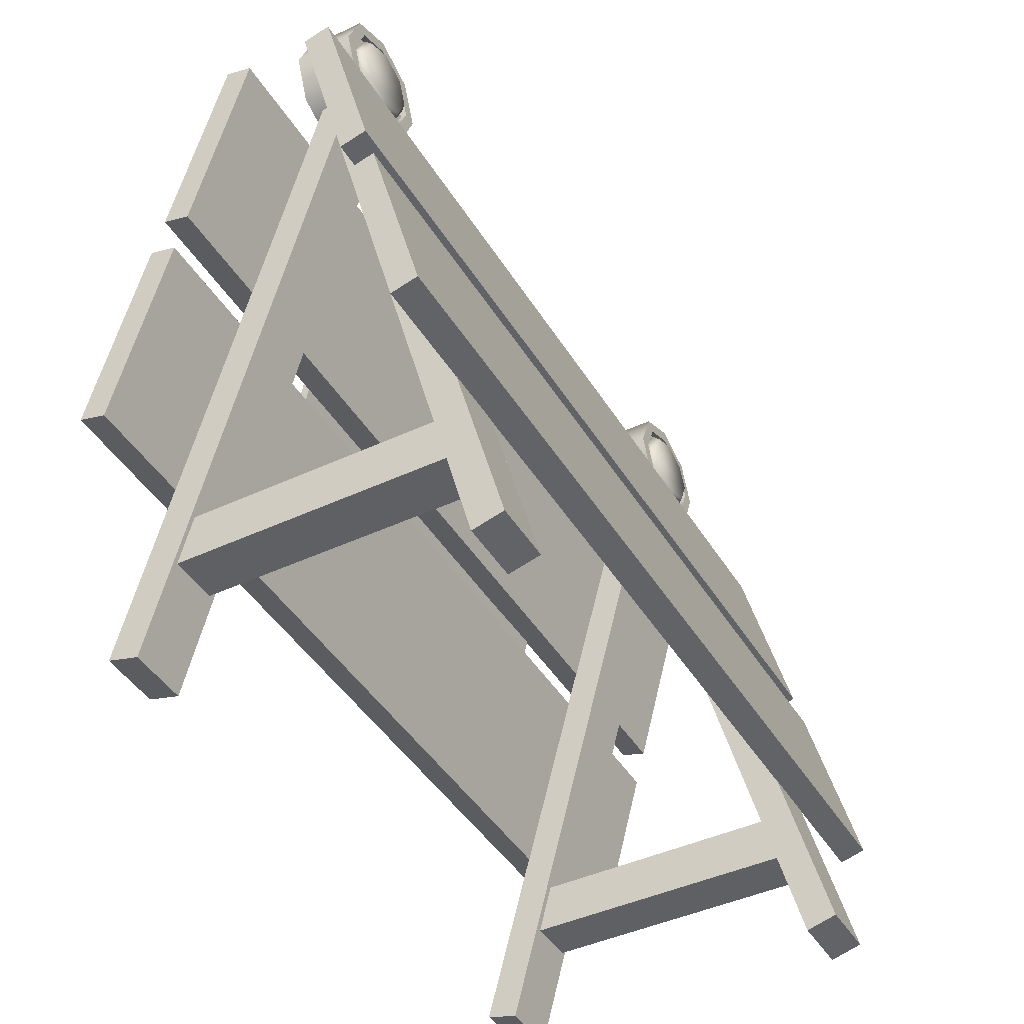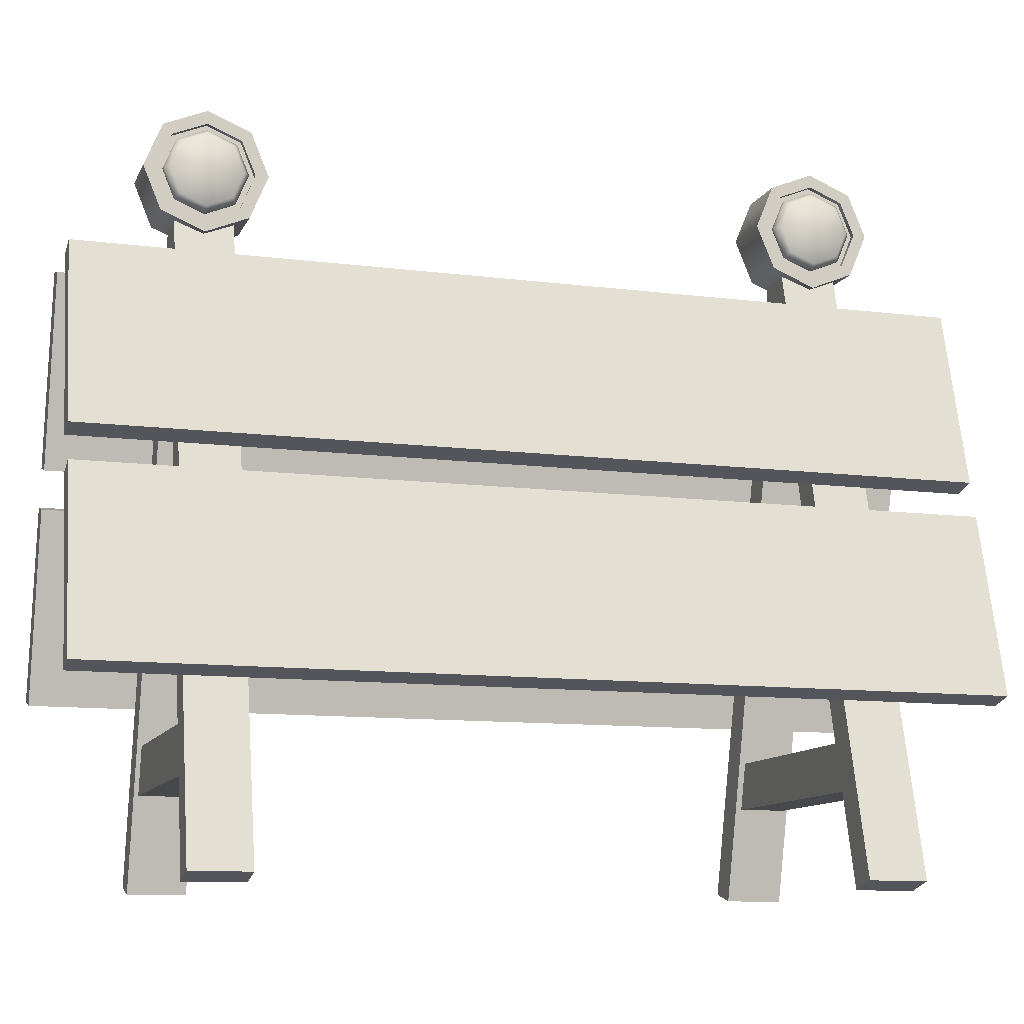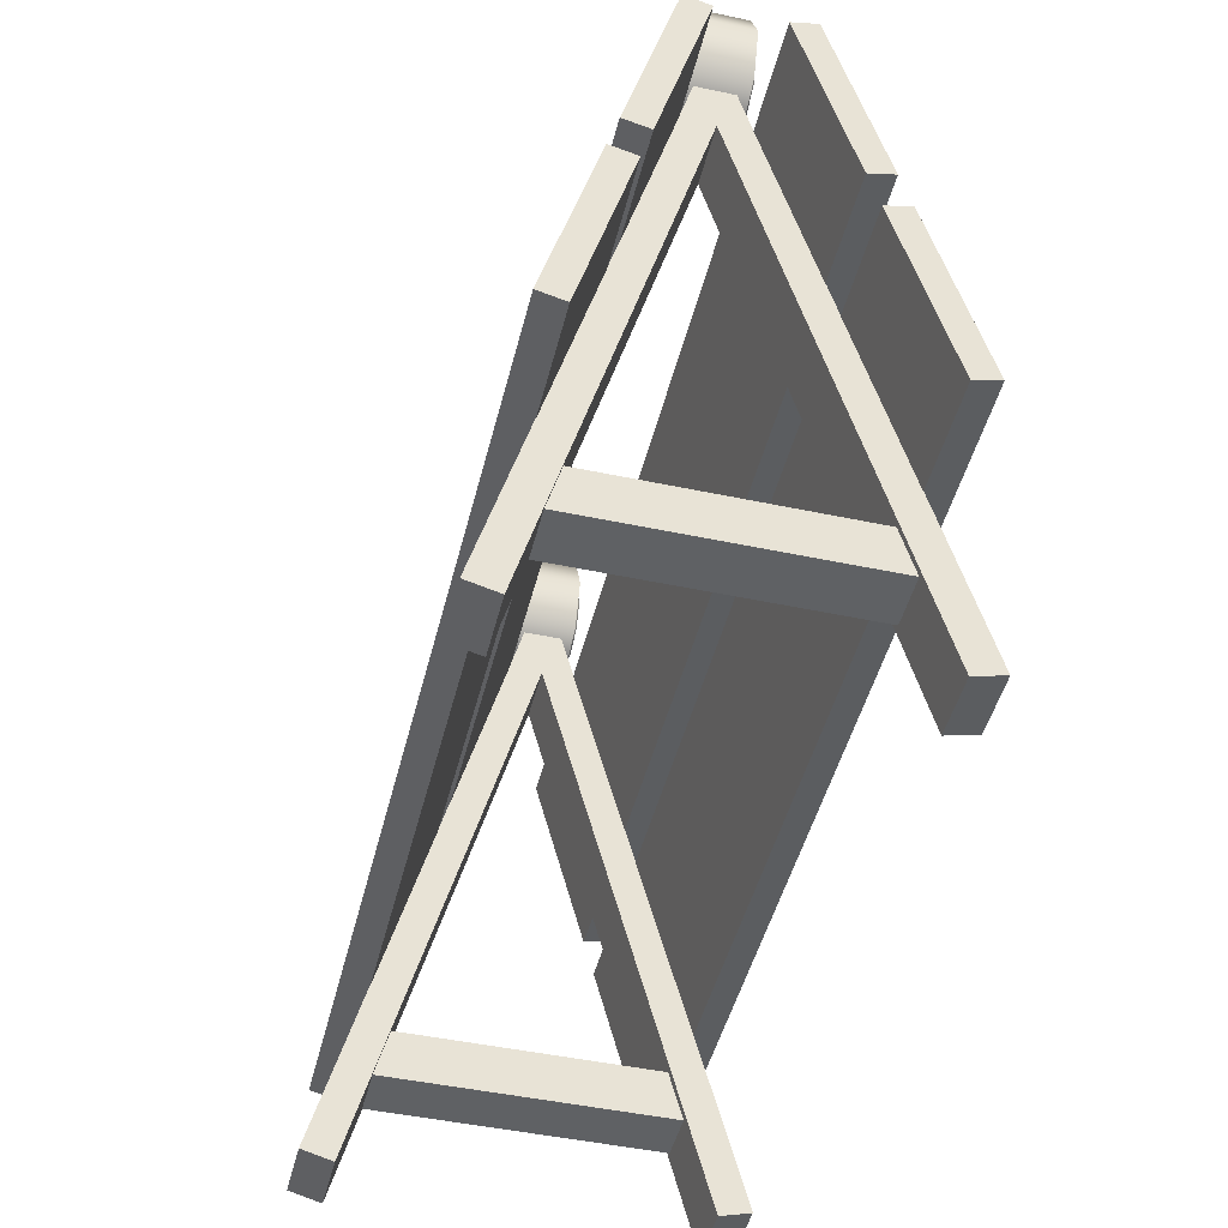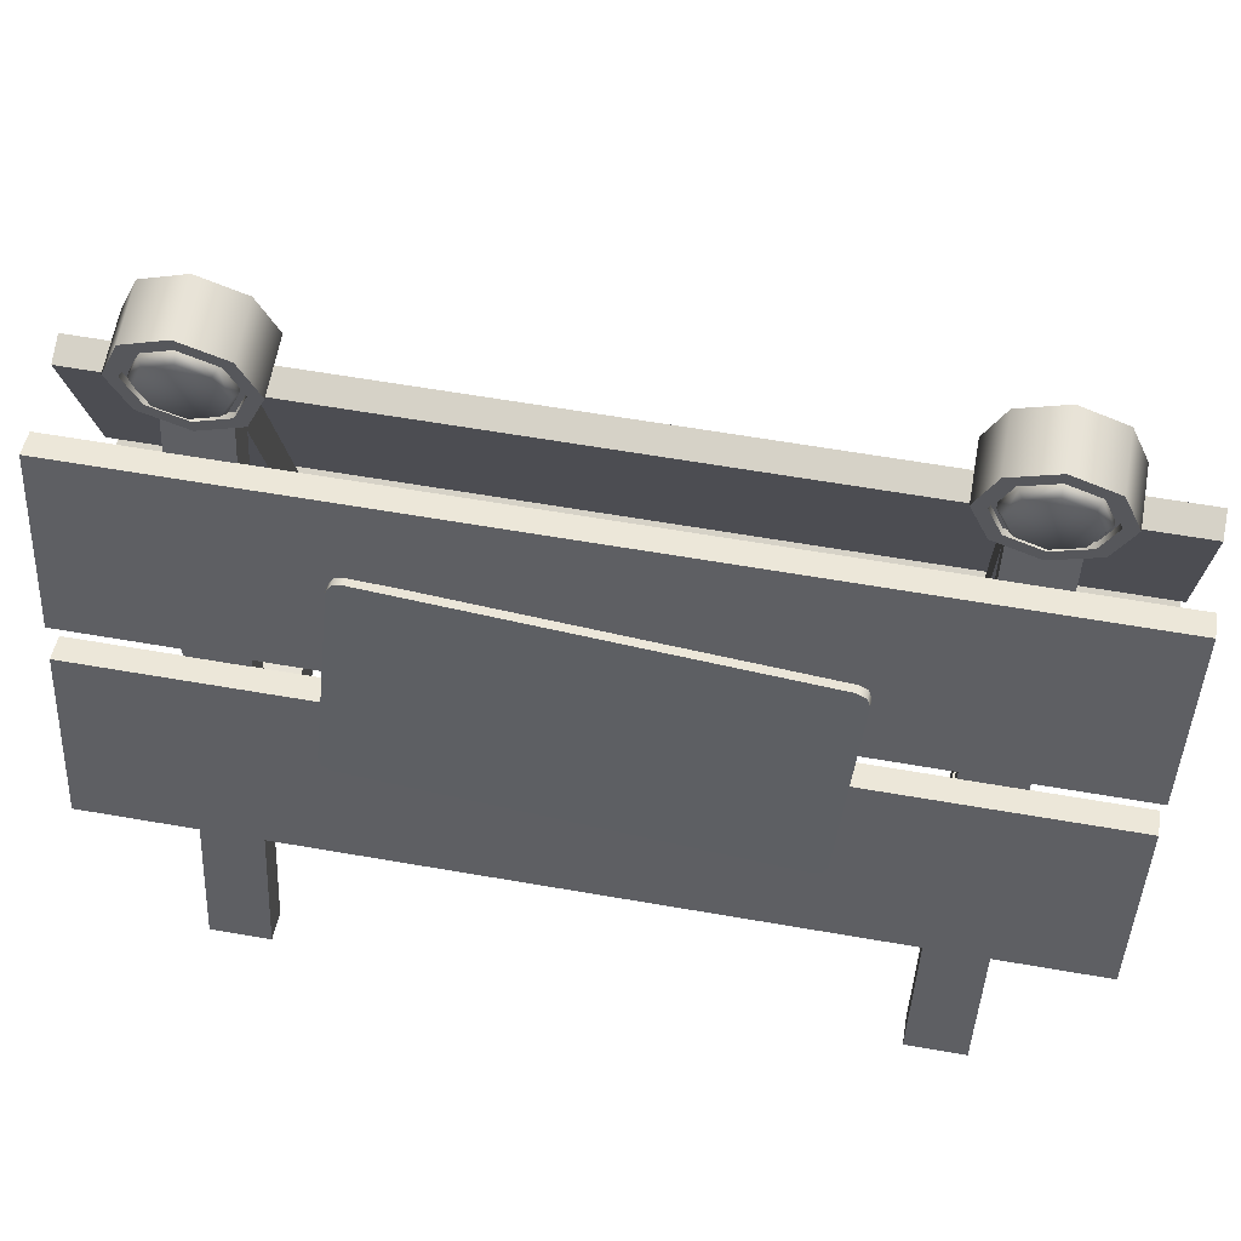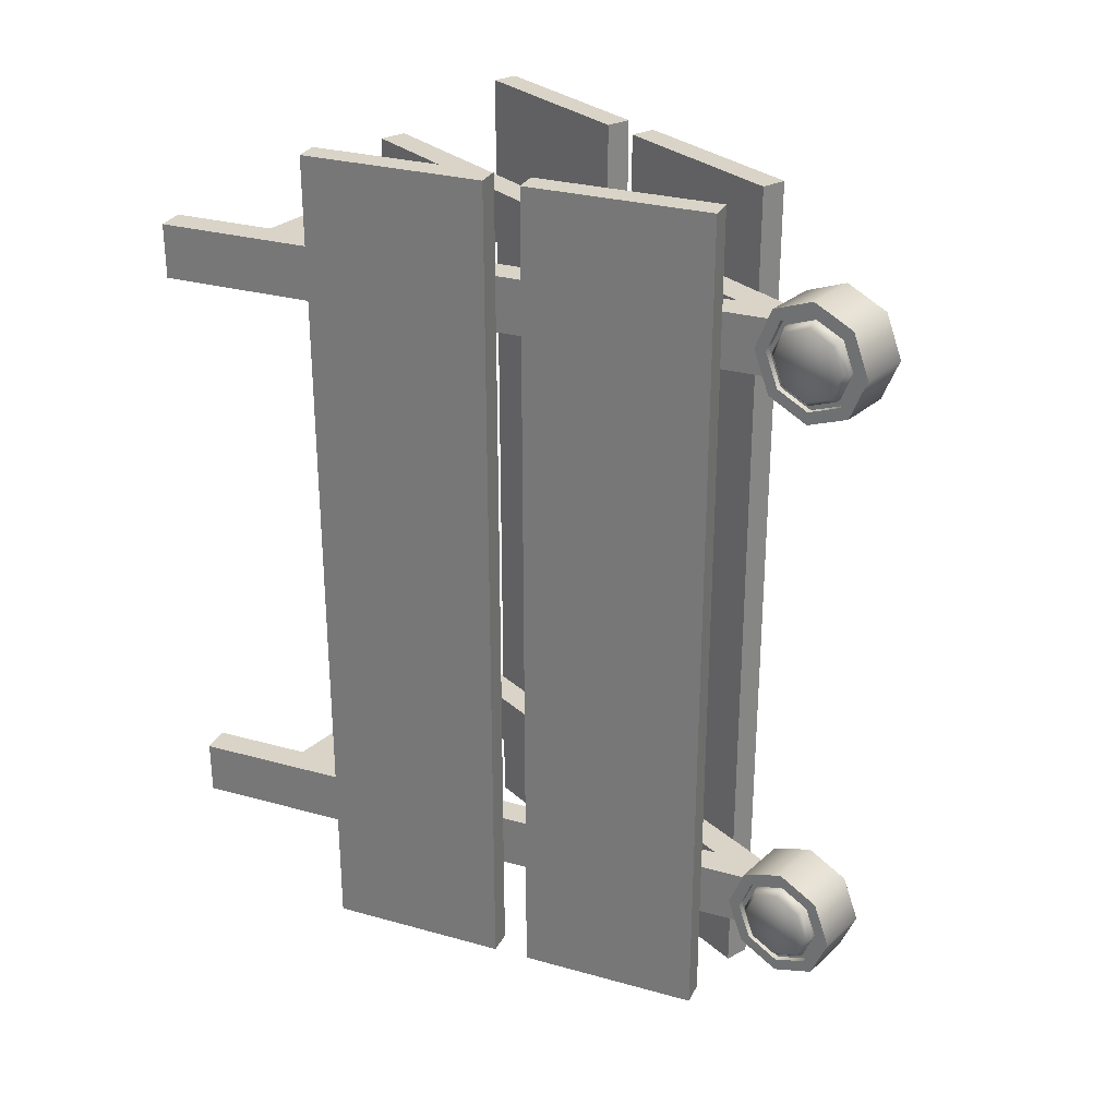
<metadata>
{"format":"obj","ext":"obj","renderer":"f3d","projection":"perspective","resolution":1024,"background":"white","views":[{"elev":-43.0,"azim":29.1,"up":"+Y"},{"elev":-11.2,"azim":72.7,"up":"+Y"},{"elev":-46.3,"azim":166.3,"up":"+Y"},{"elev":62.0,"azim":-80.0,"up":"+Y"},{"elev":28.7,"azim":127.7,"up":"+Z"}]}
</metadata>
<code>
o Куб.002
v 0.474 0.5126 1.494
v 0.3054 1.142 1.494
v 0.474 0.5126 -1.556
v 0.3054 1.142 -1.556
v 0.5592 0.5355 1.494
v 0.3906 1.164 1.494
v 0.5592 0.5355 -1.556
v 0.3906 1.164 -1.556
v 0.272 1.266 1.494
v 0.1035 1.895 1.494
v 0.272 1.266 -1.556
v 0.1035 1.895 -1.556
v 0.3572 1.289 1.494
v 0.1887 1.918 1.494
v 0.3572 1.289 -1.556
v 0.1887 1.918 -1.556
v -0.474 0.5126 1.494
v -0.3054 1.142 1.494
v -0.474 0.5126 -1.556
v -0.3054 1.142 -1.556
v -0.5592 0.5355 1.494
v -0.3906 1.164 1.494
v -0.5592 0.5355 -1.556
v -0.3906 1.164 -1.556
v -0.272 1.266 1.494
v -0.1035 1.895 1.494
v -0.272 1.266 -1.556
v -0.1035 1.895 -1.556
v -0.3572 1.289 1.494
v -0.1887 1.918 1.494
v -0.3572 1.289 -1.556
v -0.1887 1.918 -1.556
f 1 2 4 3
f 3 4 8 7
f 7 8 6 5
f 5 6 2 1
f 3 7 5 1
f 8 4 2 6
f 9 10 12 11
f 11 12 16 15
f 15 16 14 13
f 13 14 10 9
f 11 15 13 9
f 16 12 10 14
f 17 19 20 18
f 19 23 24 20
f 23 21 22 24
f 21 17 18 22
f 19 17 21 23
f 24 22 18 20
f 25 27 28 26
f 27 31 32 28
f 31 29 30 32
f 29 25 26 30
f 27 25 29 31
f 32 30 26 28
o Куб
v -0.5005 0.2228 1.127
v -0.4543 0.3835 1.127
v -0.5005 0.2228 0.9659
v -0.4543 0.3835 0.9659
v 0.5005 0.2228 1.127
v 0.4543 0.3835 1.127
v 0.5005 0.2228 0.9659
v 0.4543 0.3835 0.9659
v -0.5005 0.2228 -1.189
v -0.4543 0.3835 -1.189
v -0.5005 0.2228 -1.029
v -0.4543 0.3835 -1.029
v 0.5005 0.2228 -1.189
v 0.4543 0.3835 -1.189
v 0.5005 0.2228 -1.029
v 0.4543 0.3835 -1.029
f 35 36 40 39
f 37 38 34 33
f 35 39 37 33
f 40 36 34 38
f 43 47 48 44
f 45 41 42 46
f 43 41 45 47
f 48 46 42 44
o Куб.003
v -0.4528 0.9189 -0.7605
v -0.4412 0.96 -0.8013
v -0.4489 0.9319 -0.7903
v -0.2653 1.62 -0.7593
v -0.2562 1.656 -0.7135
v -0.2583 1.647 -0.7449
v -0.484 0.8797 0.6407
v -0.4931 0.8434 0.595
v -0.491 0.853 0.6263
v -0.2965 1.581 0.6419
v -0.3081 1.54 0.6827
v -0.3004 1.568 0.6718
v -0.4699 0.9677 -0.8017
v -0.4815 0.9266 -0.7609
v -0.4776 0.9396 -0.7907
v -0.2849 1.664 -0.714
v -0.2939 1.628 -0.7597
v -0.287 1.654 -0.7453
v -0.5218 0.8511 0.5946
v -0.5127 0.8874 0.6403
v -0.5196 0.8607 0.6259
v -0.3368 1.547 0.6823
v -0.3251 1.589 0.6415
v -0.3291 1.576 0.6713
f 61 65 52 50
f 67 69 68 70 72 71 64 66 65 61 63 62
f 71 58 53 64
f 49 51 50 52 54 53 58 60 59 55 57 56
f 55 59 70 68
f 67 56 57 69
f 69 57 55 68
f 58 71 72 60
f 60 72 70 59
f 49 62 63 51
f 51 63 61 50
f 64 53 54 66
f 66 54 52 65
f 56 67 62 49
o Куб.004
v -0.5312 -0.09767 1.142
v 0.5312 -0.09767 1.142
v 0 2.097 1.142
v -0.5312 -0.09767 0.9448
v 0.5312 -0.09767 0.9448
v 0 2.097 0.9448
v -0.6314 -0.07081 1.142
v 0.6314 -0.07081 1.142
v -0.04708 2.11 1.142
v 0.04708 2.11 1.142
v -0.6314 -0.07081 0.9448
v 0.6314 -0.07081 0.9448
v -0.04708 2.11 0.9448
v 0.04708 2.11 0.9448
v -0.5312 -0.09767 -1.205
v 0.5312 -0.09767 -1.205
v 0 2.097 -1.205
v -0.5312 -0.09767 -1.008
v 0.5312 -0.09767 -1.008
v 0 2.097 -1.008
v -0.6314 -0.07081 -1.205
v 0.6314 -0.07081 -1.205
v -0.04708 2.11 -1.205
v 0.04708 2.11 -1.205
v -0.6314 -0.07081 -1.008
v 0.6314 -0.07081 -1.008
v -0.04708 2.11 -1.008
v 0.04708 2.11 -1.008
v -0 1.885 0.9448
v -0 1.885 1.142
v -0 1.885 -1.205
v -0 1.885 -1.008
f 102 73 76 101
f 101 76 83 85 78
f 83 79 81 85
f 75 81 79 73 102
f 76 73 79 83
f 85 81 75 78
f 104 90 87 103
f 92 99 97 90 104
f 97 99 95 93
f 93 95 89 103 87
f 90 97 93 87
f 89 95 99 92
f 101 77 74 102
f 78 86 84 77 101
f 84 86 82 80
f 75 102 74 80 82
f 77 84 80 74
f 75 82 86 78
f 88 91 104 103
f 92 104 91 98 100
f 98 94 96 100
f 94 88 103 89 96
f 91 88 94 98
f 92 100 96 89
o Цилиндр
v -0.09817 2.221 1.209
v 0.09716 2.221 1.209
v -0.09817 2.337 1.161
v 0.09716 2.337 1.161
v -0.09817 2.384 1.046
v 0.09716 2.384 1.046
v -0.09817 2.337 0.9307
v 0.09716 2.337 0.9307
v -0.09817 2.221 0.883
v 0.09716 2.221 0.883
v -0.09817 2.106 0.9307
v 0.09716 2.106 0.9307
v -0.09817 2.058 1.046
v 0.09716 2.058 1.046
v -0.09817 2.106 1.161
v 0.09716 2.106 1.161
v -0.09817 2.221 1.253
v -0.09817 2.368 1.192
v 0.09716 2.368 1.192
v 0.09716 2.221 1.253
v -0.09817 2.428 1.046
v 0.09716 2.428 1.046
v -0.09817 2.368 0.8996
v 0.09716 2.368 0.8996
v -0.09817 2.221 0.8389
v 0.09716 2.221 0.8389
v -0.09817 2.075 0.8996
v 0.09716 2.075 0.8996
v -0.09817 2.014 1.046
v 0.09716 2.014 1.046
v -0.09817 2.075 1.192
v 0.09716 2.075 1.192
v -0.0778 2.221 1.188
v -0.0778 2.322 1.146
v 0.07678 2.322 1.146
v 0.07678 2.221 1.188
v -0.0778 2.363 1.046
v 0.07678 2.363 1.046
v -0.0778 2.322 0.9457
v 0.07678 2.322 0.9457
v -0.0778 2.221 0.9042
v 0.07678 2.221 0.9042
v -0.0778 2.121 0.9457
v 0.07678 2.121 0.9457
v -0.0778 2.08 1.046
v 0.07678 2.08 1.046
v -0.0778 2.121 1.146
v 0.07678 2.121 1.146
v -0.0778 2.221 1.209
v -0.0778 2.337 1.161
v 0.07678 2.337 1.161
v 0.07678 2.221 1.209
v -0.0778 2.384 1.046
v 0.07678 2.384 1.046
v -0.0778 2.337 0.9307
v 0.07678 2.337 0.9307
v -0.0778 2.221 0.883
v 0.07678 2.221 0.883
v -0.0778 2.106 0.9307
v 0.07678 2.106 0.9307
v -0.0778 2.058 1.046
v 0.07678 2.058 1.046
v -0.0778 2.106 1.161
v 0.07678 2.106 1.161
v -0.1151 2.221 1.17
v -0.1151 2.309 1.134
v 0.114 2.309 1.134
v 0.114 2.221 1.17
v -0.1151 2.345 1.046
v 0.114 2.345 1.046
v -0.1151 2.309 0.9583
v 0.114 2.309 0.9583
v -0.1151 2.221 0.9219
v 0.114 2.221 0.9219
v -0.1151 2.134 0.9583
v 0.114 2.134 0.9583
v -0.1151 2.097 1.046
v 0.114 2.097 1.046
v -0.1151 2.134 1.134
v 0.114 2.134 1.134
v -0.09491 2.221 1.188
v -0.09491 2.322 1.146
v 0.0939 2.322 1.146
v 0.0939 2.221 1.188
v -0.09491 2.363 1.046
v 0.0939 2.363 1.046
v -0.09491 2.322 0.9457
v 0.0939 2.322 0.9457
v -0.09491 2.221 0.9042
v 0.0939 2.221 0.9042
v -0.09491 2.121 0.9457
v 0.0939 2.121 0.9457
v -0.09491 2.08 1.046
v 0.0939 2.08 1.046
v -0.09491 2.121 1.146
v 0.0939 2.121 1.146
v -0.09817 2.221 -1.272
v 0.09716 2.221 -1.272
v -0.09817 2.337 -1.224
v 0.09716 2.337 -1.224
v -0.09817 2.384 -1.109
v 0.09716 2.384 -1.109
v -0.09817 2.337 -0.9935
v 0.09716 2.337 -0.9935
v -0.09817 2.221 -0.9457
v 0.09716 2.221 -0.9457
v -0.09817 2.106 -0.9935
v 0.09716 2.106 -0.9935
v -0.09817 2.058 -1.109
v 0.09716 2.058 -1.109
v -0.09817 2.106 -1.224
v 0.09716 2.106 -1.224
v -0.09817 2.221 -1.316
v -0.09817 2.368 -1.255
v 0.09716 2.368 -1.255
v 0.09716 2.221 -1.316
v -0.09817 2.428 -1.109
v 0.09716 2.428 -1.109
v -0.09817 2.368 -0.9623
v 0.09716 2.368 -0.9623
v -0.09817 2.221 -0.9017
v 0.09716 2.221 -0.9017
v -0.09817 2.075 -0.9623
v 0.09716 2.075 -0.9623
v -0.09817 2.014 -1.109
v 0.09716 2.014 -1.109
v -0.09817 2.075 -1.255
v 0.09716 2.075 -1.255
v -0.0778 2.221 -1.251
v -0.0778 2.322 -1.209
v 0.07678 2.322 -1.209
v 0.07678 2.221 -1.251
v -0.0778 2.363 -1.109
v 0.07678 2.363 -1.109
v -0.0778 2.322 -1.008
v 0.07678 2.322 -1.008
v -0.0778 2.221 -0.9669
v 0.07678 2.221 -0.9669
v -0.0778 2.121 -1.008
v 0.07678 2.121 -1.008
v -0.0778 2.08 -1.109
v 0.07678 2.08 -1.109
v -0.0778 2.121 -1.209
v 0.07678 2.121 -1.209
v -0.0778 2.221 -1.272
v -0.0778 2.337 -1.224
v 0.07678 2.337 -1.224
v 0.07678 2.221 -1.272
v -0.0778 2.384 -1.109
v 0.07678 2.384 -1.109
v -0.0778 2.337 -0.9935
v 0.07678 2.337 -0.9935
v -0.0778 2.221 -0.9457
v 0.07678 2.221 -0.9457
v -0.0778 2.106 -0.9935
v 0.07678 2.106 -0.9935
v -0.0778 2.058 -1.109
v 0.07678 2.058 -1.109
v -0.0778 2.106 -1.224
v 0.07678 2.106 -1.224
v -0.1151 2.221 -1.233
v -0.1151 2.309 -1.196
v 0.114 2.309 -1.196
v 0.114 2.221 -1.233
v -0.1151 2.345 -1.109
v 0.114 2.345 -1.109
v -0.1151 2.309 -1.021
v 0.114 2.309 -1.021
v -0.1151 2.221 -0.9847
v 0.114 2.221 -0.9847
v -0.1151 2.134 -1.021
v 0.114 2.134 -1.021
v -0.1151 2.097 -1.109
v 0.114 2.097 -1.109
v -0.1151 2.134 -1.196
v 0.114 2.134 -1.196
v -0.09491 2.221 -1.251
v -0.09491 2.322 -1.209
v 0.0939 2.322 -1.209
v 0.0939 2.221 -1.251
v -0.09491 2.363 -1.109
v 0.0939 2.363 -1.109
v -0.09491 2.322 -1.008
v 0.0939 2.322 -1.008
v -0.09491 2.221 -0.9669
v 0.0939 2.221 -0.9669
v -0.09491 2.121 -1.008
v 0.0939 2.121 -1.008
v -0.09491 2.08 -1.109
v 0.0939 2.08 -1.109
v -0.09491 2.121 -1.209
v 0.0939 2.121 -1.209
f 121 124 123 122
f 122 123 126 125
f 125 126 128 127
f 127 128 130 129
f 129 130 132 131
f 131 132 134 133
f 116 114 162 164
f 133 134 136 135
f 135 136 124 121
f 108 106 156 155
f 107 105 121 122
f 106 108 123 124
f 109 107 122 125
f 108 110 126 123
f 111 109 125 127
f 110 112 128 126
f 113 111 127 129
f 112 114 130 128
f 115 113 129 131
f 114 116 132 130
f 117 115 131 133
f 116 118 134 132
f 119 117 133 135
f 118 120 136 134
f 105 119 135 121
f 120 106 124 136
f 144 142 190 192
f 149 151 199 197
f 107 109 157 154
f 115 117 165 163
f 110 108 155 158
f 118 116 164 166
f 109 111 159 157
f 117 119 167 165
f 112 110 158 160
f 120 118 166 168
f 111 113 161 159
f 119 105 153 167
f 114 112 160 162
f 105 107 154 153
f 106 120 168 156
f 113 115 163 161
f 138 137 153 154
f 140 139 155 156
f 141 138 154 157
f 139 142 158 155
f 143 141 157 159
f 142 144 160 158
f 145 143 159 161
f 144 146 162 160
f 147 145 161 163
f 146 148 164 162
f 149 147 163 165
f 148 150 166 164
f 151 149 165 167
f 150 152 168 166
f 137 151 167 153
f 152 140 156 168
f 171 172 184 182 180 178 176 174
f 169 170 173 175 177 179 181 183
f 152 150 198 200
f 143 145 193 191
f 151 137 185 199
f 146 144 192 194
f 137 138 186 185
f 140 152 200 188
f 145 147 195 193
f 139 140 188 187
f 148 146 194 196
f 138 141 189 186
f 147 149 197 195
f 142 139 187 190
f 150 148 196 198
f 141 143 191 189
f 170 169 185 186
f 172 171 187 188
f 173 170 186 189
f 171 174 190 187
f 175 173 189 191
f 174 176 192 190
f 177 175 191 193
f 176 178 194 192
f 179 177 193 195
f 178 180 196 194
f 181 179 195 197
f 180 182 198 196
f 183 181 197 199
f 182 184 200 198
f 169 183 199 185
f 184 172 188 200
f 217 218 219 220
f 218 221 222 219
f 221 223 224 222
f 223 225 226 224
f 225 227 228 226
f 227 229 230 228
f 212 260 258 210
f 229 231 232 230
f 231 217 220 232
f 204 251 252 202
f 203 218 217 201
f 202 220 219 204
f 205 221 218 203
f 204 219 222 206
f 207 223 221 205
f 206 222 224 208
f 209 225 223 207
f 208 224 226 210
f 211 227 225 209
f 210 226 228 212
f 213 229 227 211
f 212 228 230 214
f 215 231 229 213
f 214 230 232 216
f 201 217 231 215
f 216 232 220 202
f 240 288 286 238
f 245 293 295 247
f 203 250 253 205
f 211 259 261 213
f 206 254 251 204
f 214 262 260 212
f 205 253 255 207
f 213 261 263 215
f 208 256 254 206
f 216 264 262 214
f 207 255 257 209
f 215 263 249 201
f 210 258 256 208
f 201 249 250 203
f 202 252 264 216
f 209 257 259 211
f 234 250 249 233
f 236 252 251 235
f 237 253 250 234
f 235 251 254 238
f 239 255 253 237
f 238 254 256 240
f 241 257 255 239
f 240 256 258 242
f 243 259 257 241
f 242 258 260 244
f 245 261 259 243
f 244 260 262 246
f 247 263 261 245
f 246 262 264 248
f 233 249 263 247
f 248 264 252 236
f 267 270 272 274 276 278 280 268
f 265 279 277 275 273 271 269 266
f 248 296 294 246
f 239 287 289 241
f 247 295 281 233
f 242 290 288 240
f 233 281 282 234
f 236 284 296 248
f 241 289 291 243
f 235 283 284 236
f 244 292 290 242
f 234 282 285 237
f 243 291 293 245
f 238 286 283 235
f 246 294 292 244
f 237 285 287 239
f 266 282 281 265
f 268 284 283 267
f 269 285 282 266
f 267 283 286 270
f 271 287 285 269
f 270 286 288 272
f 273 289 287 271
f 272 288 290 274
f 275 291 289 273
f 274 290 292 276
f 277 293 291 275
f 276 292 294 278
f 279 295 293 277
f 278 294 296 280
f 265 281 295 279
f 280 296 284 268

</code>
